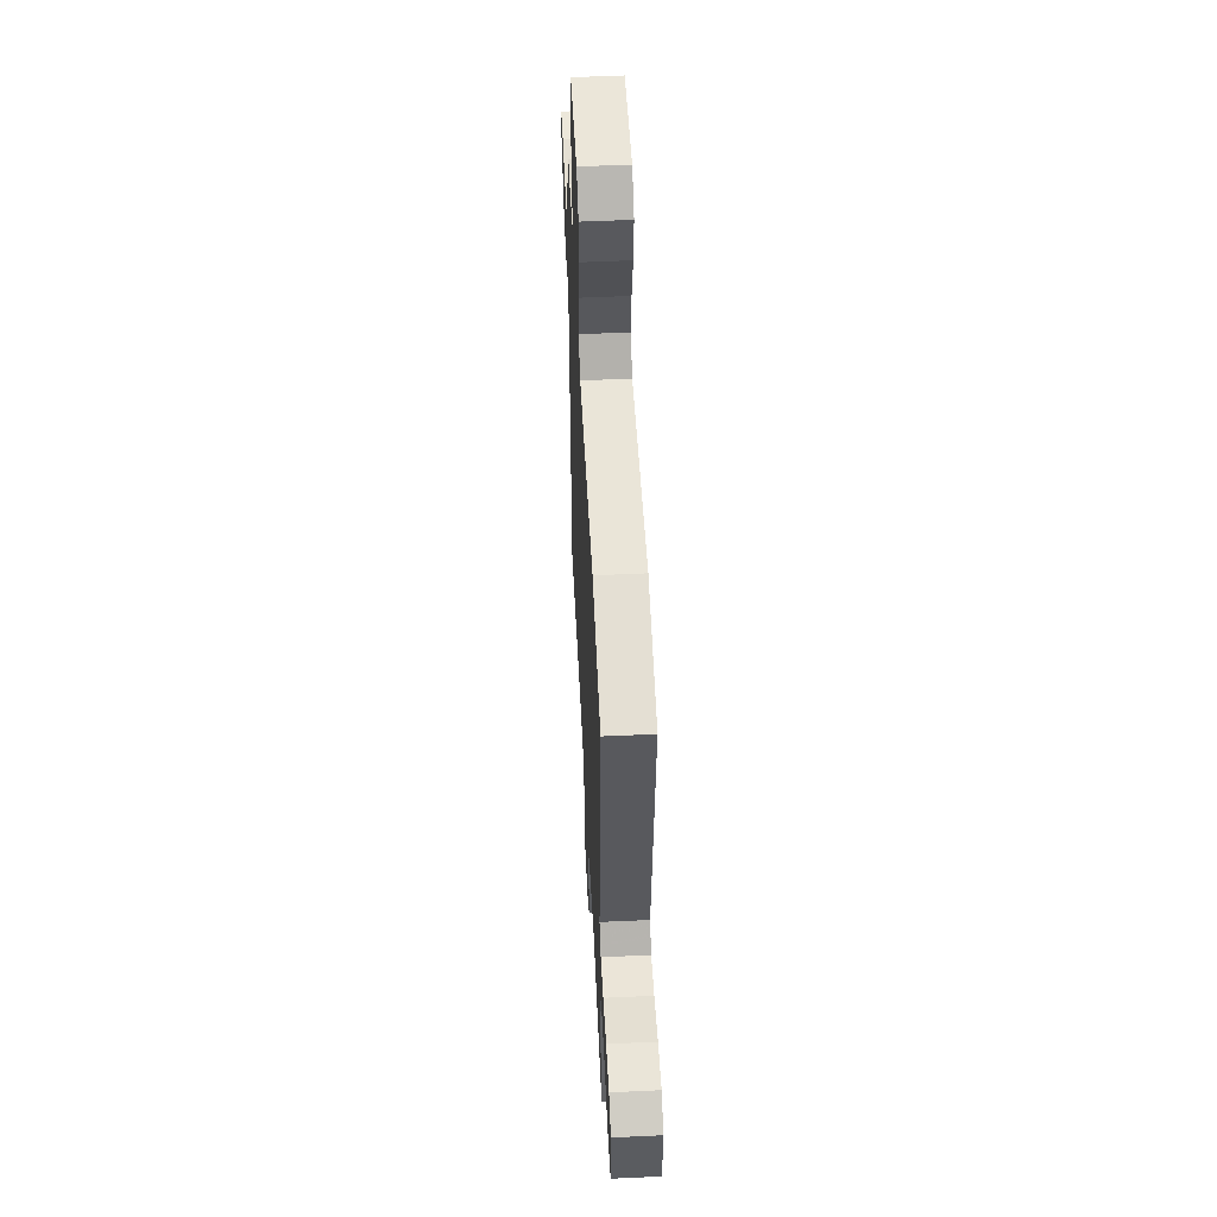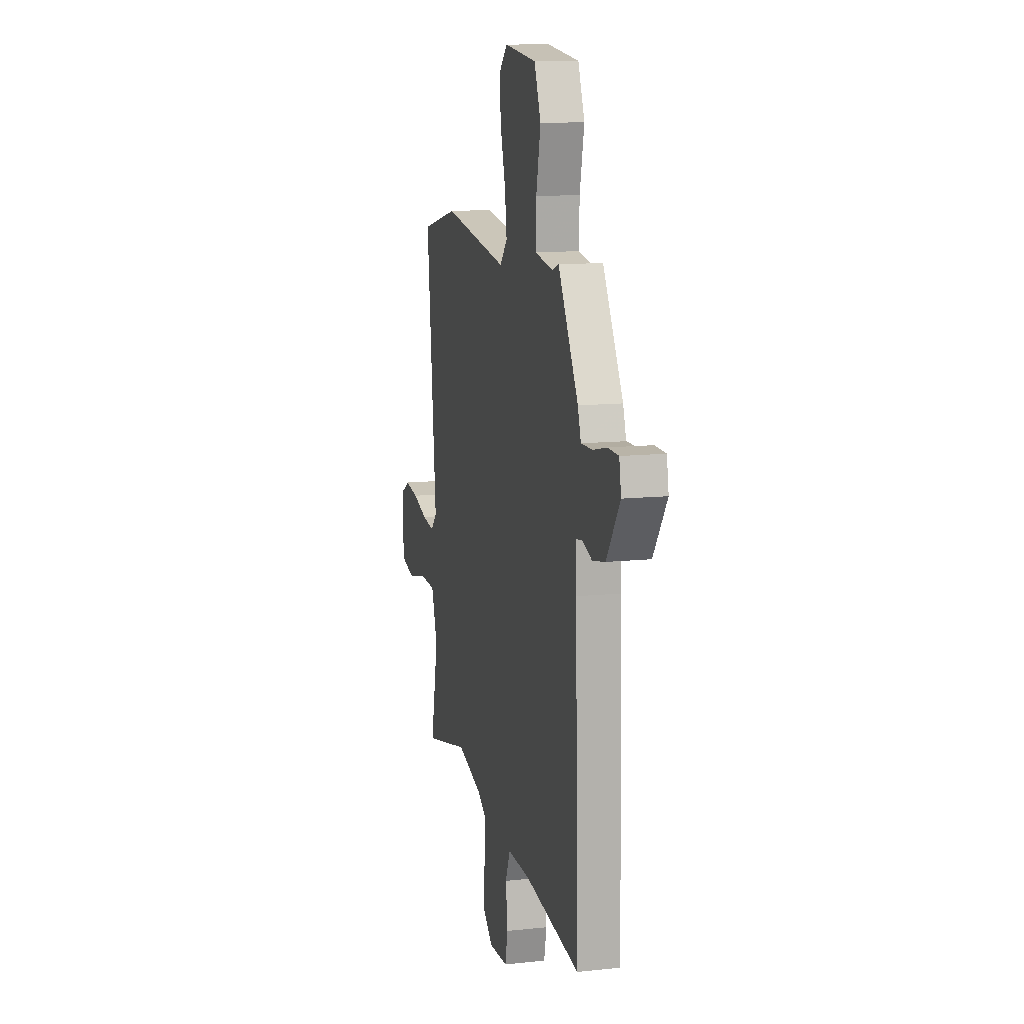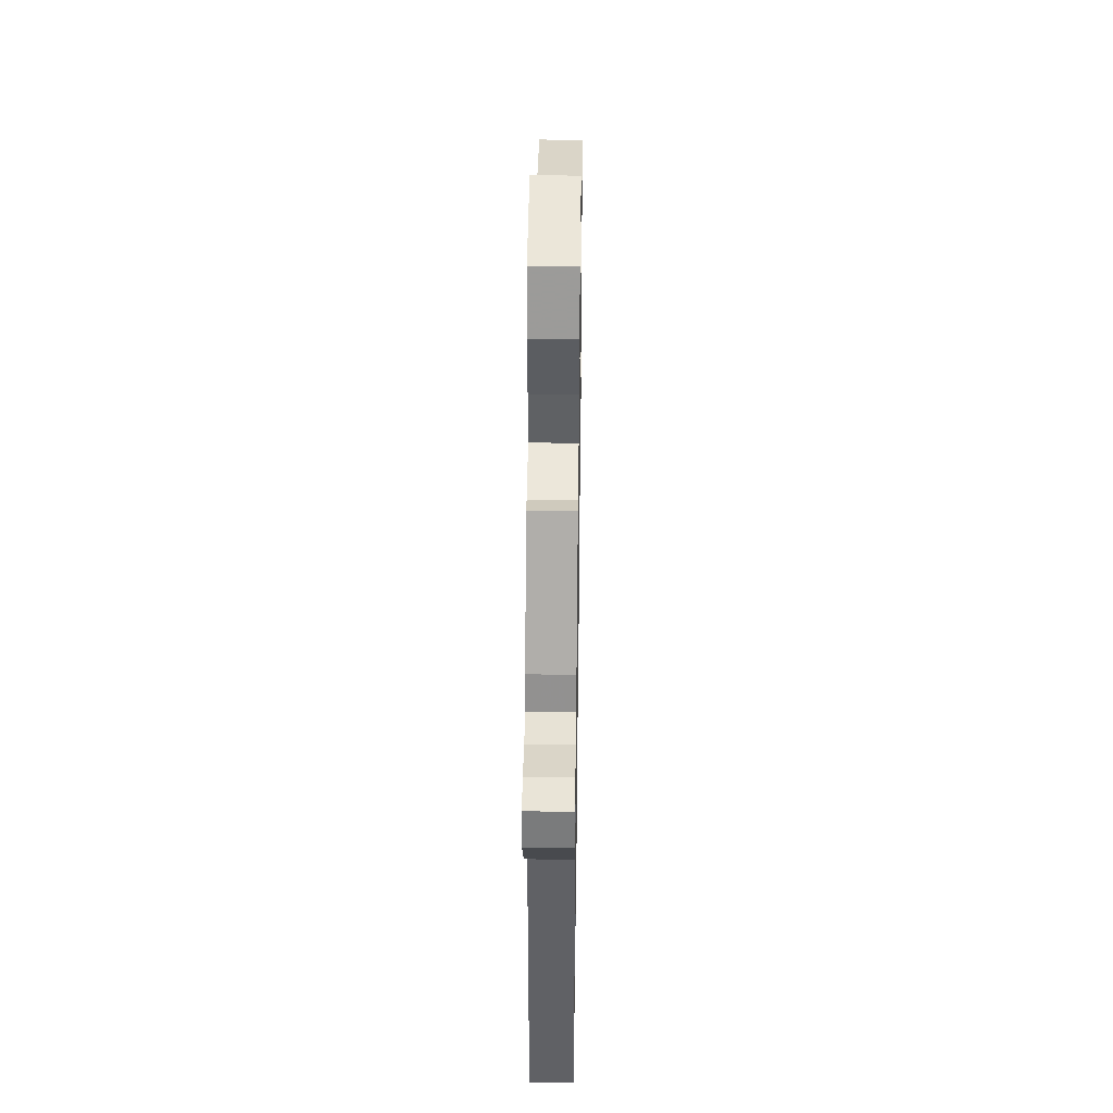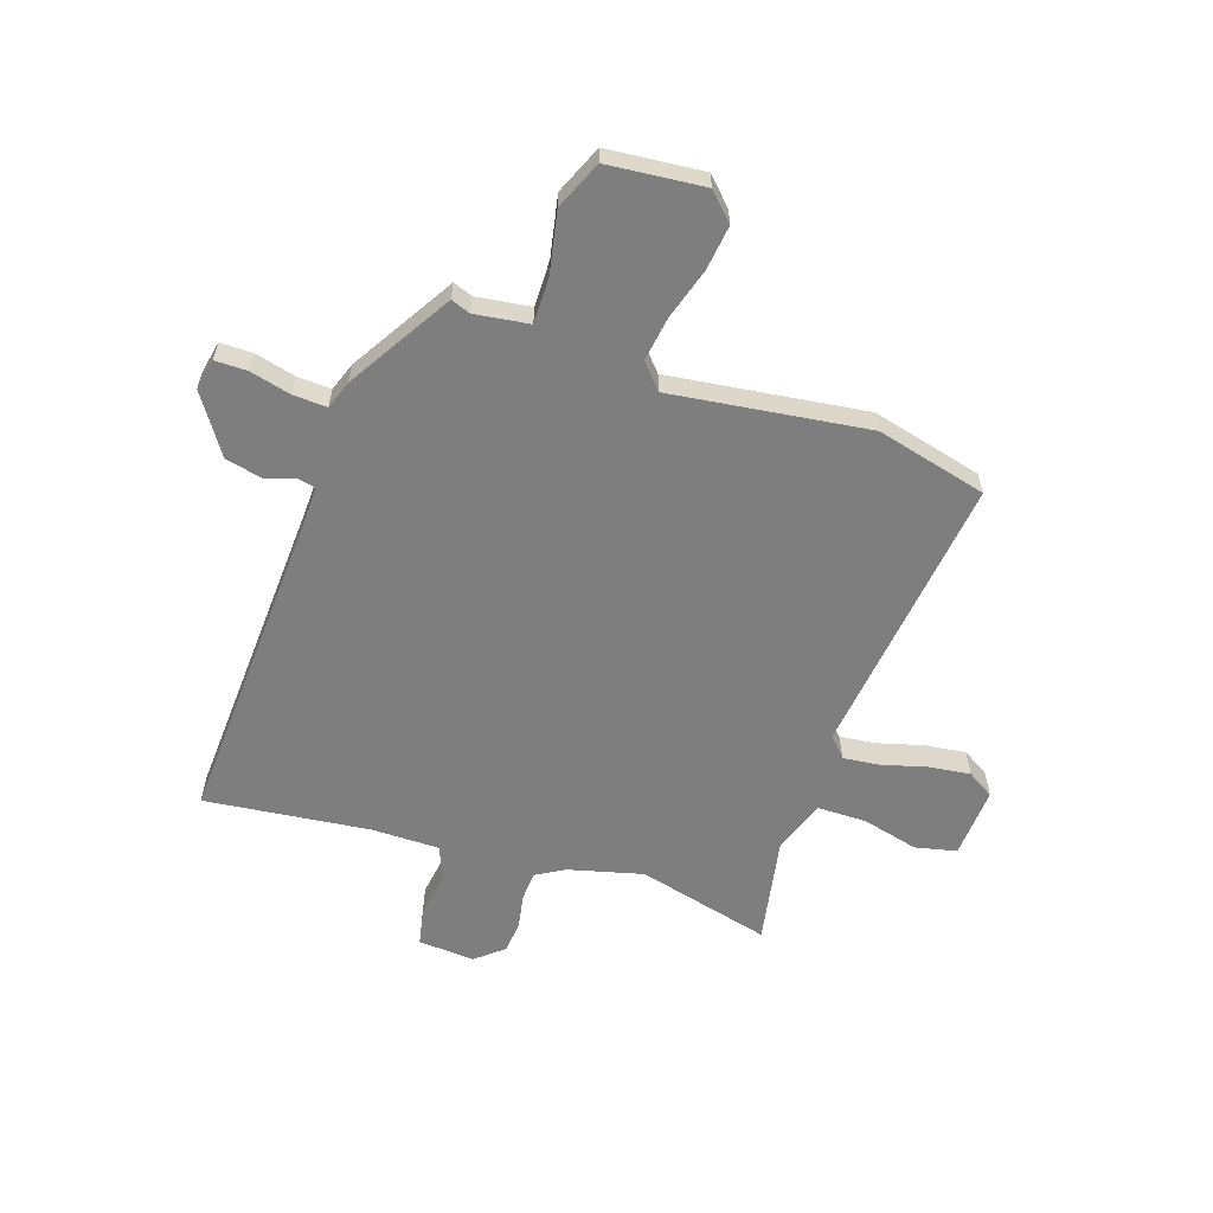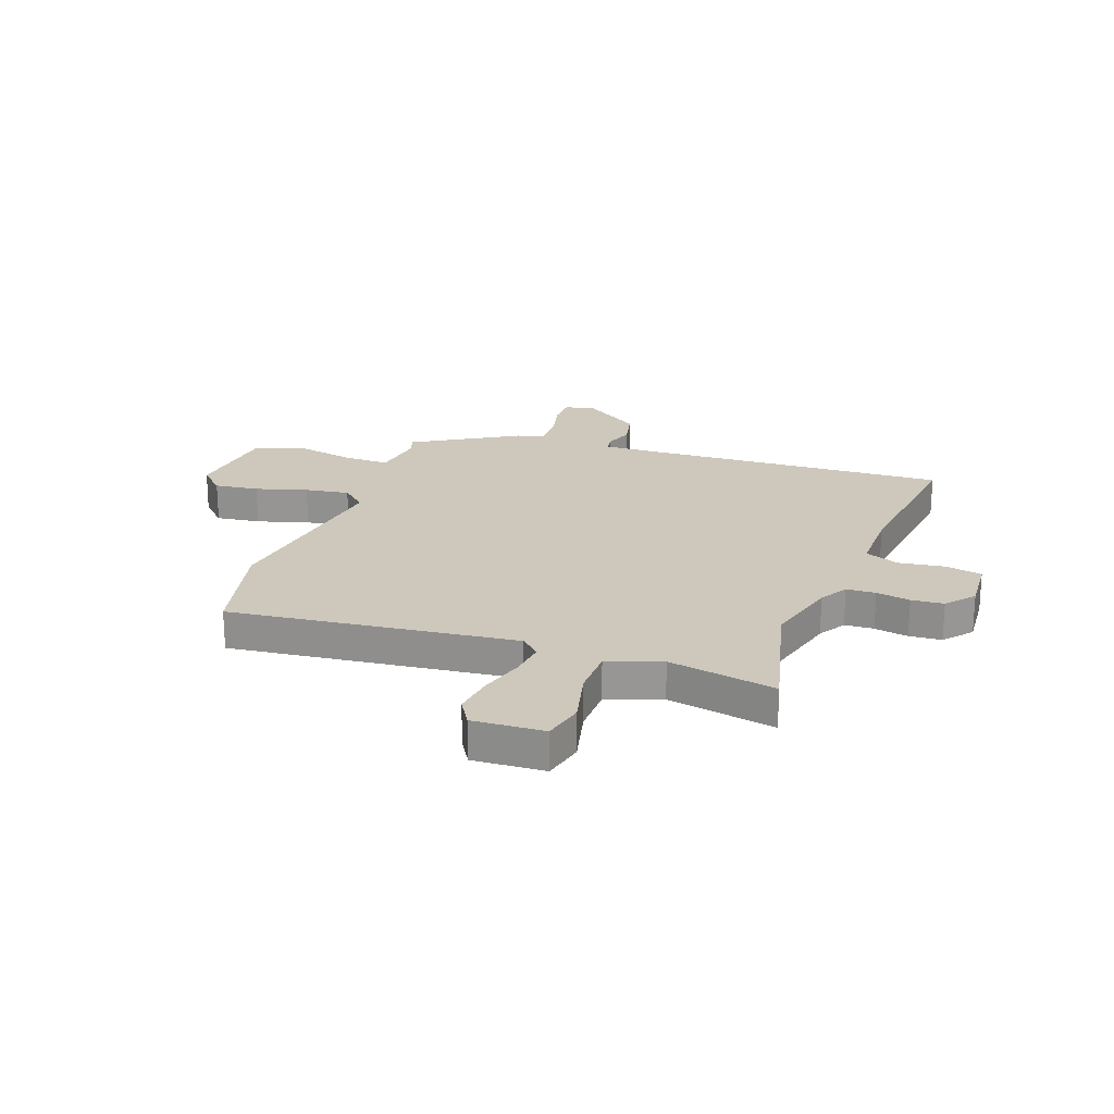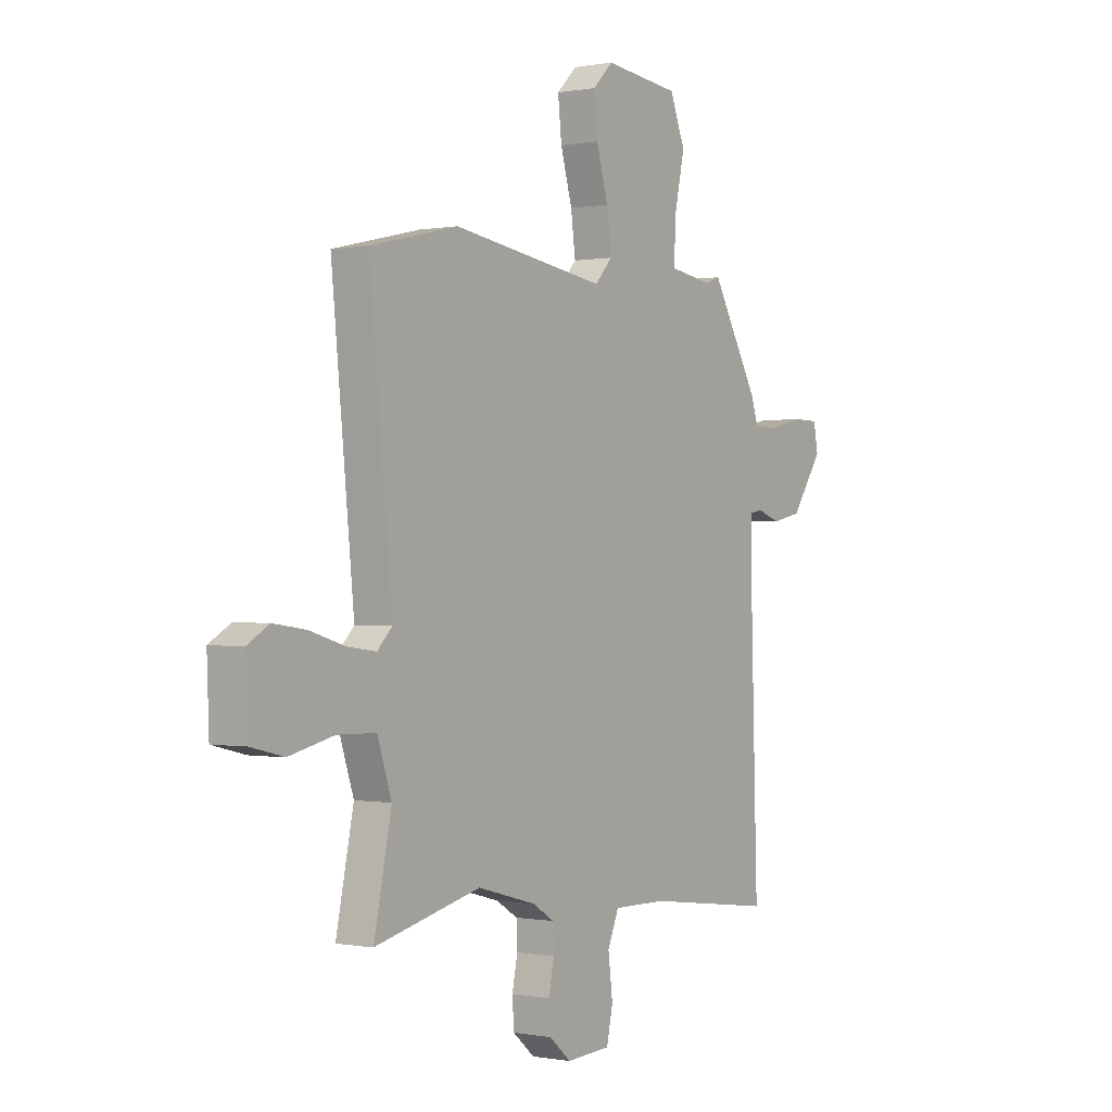
<metadata>
{"format":"obj","ext":"obj","renderer":"f3d","projection":"perspective","resolution":1024,"background":"white","views":[{"elev":53.7,"azim":87.2,"up":"+Z"},{"elev":12.3,"azim":-103.9,"up":"+Z"},{"elev":42.2,"azim":-89.2,"up":"+Z"},{"elev":-59.4,"azim":-19.5,"up":"+Y"},{"elev":21.9,"azim":109.2,"up":"+Y"},{"elev":-0.1,"azim":124.8,"up":"+Z"}]}
</metadata>
<code>
v 0.555 0.07 -0.513
v 0.301 0.07 -0.453
v 0.16 0.07 -0.492
v 0.108 0.07 -0.524
v 0.106 0.07 -0.579
v 0.119 0.07 -0.643
v 0.115 0.07 -0.704
v 0.063 0.07 -0.749
v -0.044 0.07 -0.743
v -0.059 0.07 -0.675
v -0.048 0.07 -0.587
v -0.075 0.07 -0.523
v -0.204 0.07 -0.525
v -0.514 0.07 -0.566
v -0.496 0.07 0.032
v -0.495 0.07 0.12
v -0.527 0.07 0.126
v -0.583 0.07 0.107
v -0.654 0.07 0.122
v -0.73 0.07 0.231
v -0.719 0.07 0.29
v -0.658 0.07 0.291
v -0.581 0.07 0.273
v -0.517 0.07 0.271
v -0.499 0.07 0.325
v -0.385 0.07 0.522
v -0.348 0.07 0.509
v -0.246 0.07 0.525
v -0.249 0.07 0.613
v -0.274 0.07 0.727
v -0.237 0.07 0.819
v -0.056 0.07 0.839
v -0.007 0.07 0.791
v -0.016 0.07 0.707
v -0.044 0.07 0.609
v -0.055 0.07 0.525
v -0.013 0.07 0.479
v 0.356 0.07 0.534
v 0.566 0.07 0.485
v 0.512 0.07 -0.056
v 0.547 0.07 -0.092
v 0.616 0.07 -0.083
v 0.7 0.07 -0.058
v 0.778 0.07 -0.047
v 0.829 0.07 -0.077
v 0.824 0.07 -0.212
v 0.746 0.07 -0.231
v 0.639 0.07 -0.206
v 0.547 0.07 -0.208
v 0.513 0.07 -0.31
v 0.555 0 -0.513
v 0.301 0 -0.453
v 0.16 0 -0.492
v 0.108 0 -0.524
v 0.106 0 -0.579
v 0.119 0 -0.643
v 0.115 0 -0.704
v 0.063 0 -0.749
v -0.044 0 -0.743
v -0.059 0 -0.675
v -0.048 0 -0.587
v -0.075 0 -0.523
v -0.204 0 -0.525
v -0.514 0 -0.566
v -0.496 0 0.032
v -0.495 0 0.12
v -0.527 0 0.126
v -0.583 0 0.107
v -0.654 0 0.122
v -0.73 0 0.231
v -0.719 0 0.29
v -0.658 0 0.291
v -0.581 0 0.273
v -0.517 0 0.271
v -0.499 0 0.325
v -0.385 0 0.522
v -0.348 0 0.509
v -0.246 0 0.525
v -0.249 0 0.613
v -0.274 0 0.727
v -0.237 0 0.819
v -0.056 0 0.839
v -0.007 0 0.791
v -0.016 0 0.707
v -0.044 0 0.609
v -0.055 0 0.525
v -0.013 0 0.479
v 0.356 0 0.534
v 0.566 0 0.485
v 0.512 0 -0.056
v 0.547 0 -0.092
v 0.616 0 -0.083
v 0.7 0 -0.058
v 0.778 0 -0.047
v 0.829 0 -0.077
v 0.824 0 -0.212
v 0.746 0 -0.231
v 0.639 0 -0.206
v 0.547 0 -0.208
v 0.513 0 -0.31
f 46 47 48
f 45 46 48
f 44 45 48
f 43 44 48
f 42 43 48
f 41 42 48 49
f 40 41 49 50
f 37 38 39 40
f 33 34 35
f 32 33 35
f 31 32 35
f 30 31 35
f 29 30 35
f 28 29 35 36
f 27 28 36 37
f 24 25 26 27
f 21 22 23
f 20 21 23
f 19 20 23
f 18 19 23
f 17 18 23
f 16 17 23 24
f 13 14 15
f 12 13 15 16
f 9 10 11
f 8 9 11
f 7 8 11
f 6 7 11
f 5 6 11
f 4 5 11 12
f 27 37 40
f 24 27 40
f 16 24 40
f 12 16 40
f 4 12 40
f 3 4 40
f 2 3 40 50
f 1 2 50
f 98 97 96
f 98 96 95
f 98 95 94
f 98 94 93
f 98 93 92
f 99 98 92 91
f 100 99 91 90
f 90 89 88 87
f 85 84 83
f 85 83 82
f 85 82 81
f 85 81 80
f 85 80 79
f 86 85 79 78
f 87 86 78 77
f 77 76 75 74
f 73 72 71
f 73 71 70
f 73 70 69
f 73 69 68
f 73 68 67
f 74 73 67 66
f 65 64 63
f 66 65 63 62
f 61 60 59
f 61 59 58
f 61 58 57
f 61 57 56
f 61 56 55
f 62 61 55 54
f 90 87 77
f 90 77 74
f 90 74 66
f 90 66 62
f 90 62 54
f 90 54 53
f 100 90 53 52
f 100 52 51
f 1 51 52 2
f 2 52 53 3
f 3 53 54 4
f 4 54 55 5
f 5 55 56 6
f 6 56 57 7
f 7 57 58 8
f 8 58 59 9
f 9 59 60 10
f 10 60 61 11
f 11 61 62 12
f 12 62 63 13
f 13 63 64 14
f 14 64 65 15
f 15 65 66 16
f 16 66 67 17
f 17 67 68 18
f 18 68 69 19
f 19 69 70 20
f 20 70 71 21
f 21 71 72 22
f 22 72 73 23
f 23 73 74 24
f 24 74 75 25
f 25 75 76 26
f 26 76 77 27
f 27 77 78 28
f 28 78 79 29
f 29 79 80 30
f 30 80 81 31
f 31 81 82 32
f 32 82 83 33
f 33 83 84 34
f 34 84 85 35
f 35 85 86 36
f 36 86 87 37
f 37 87 88 38
f 38 88 89 39
f 39 89 90 40
f 40 90 91 41
f 41 91 92 42
f 42 92 93 43
f 43 93 94 44
f 44 94 95 45
f 45 95 96 46
f 46 96 97 47
f 47 97 98 48
f 48 98 99 49
f 49 99 100 50
f 50 100 51 1

</code>
